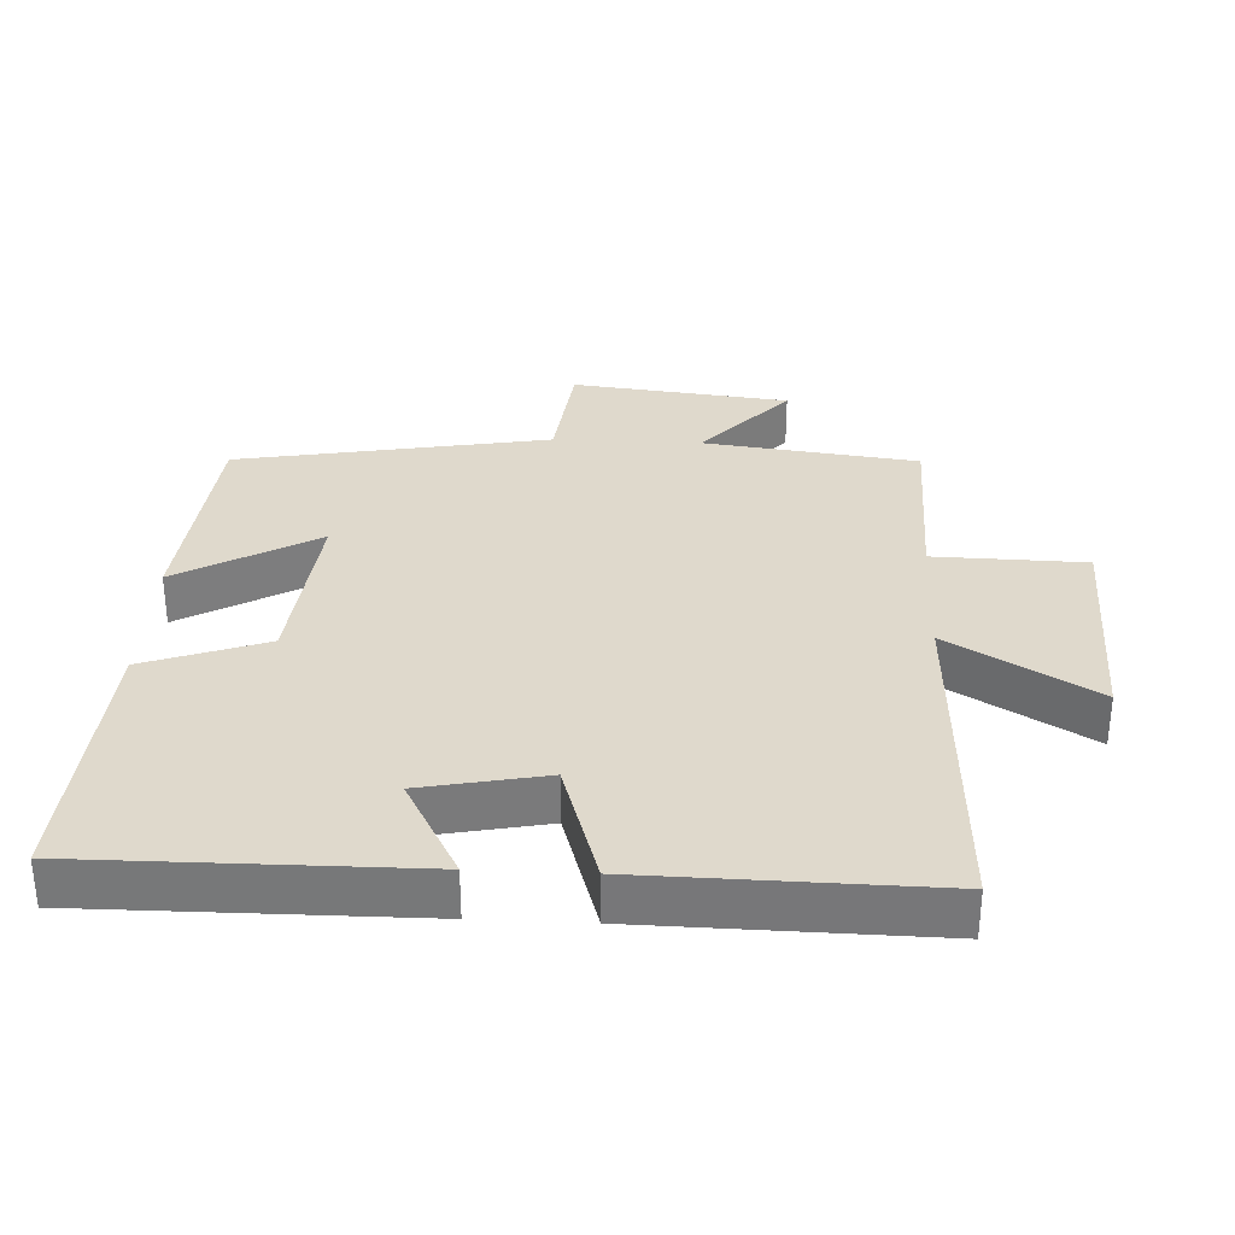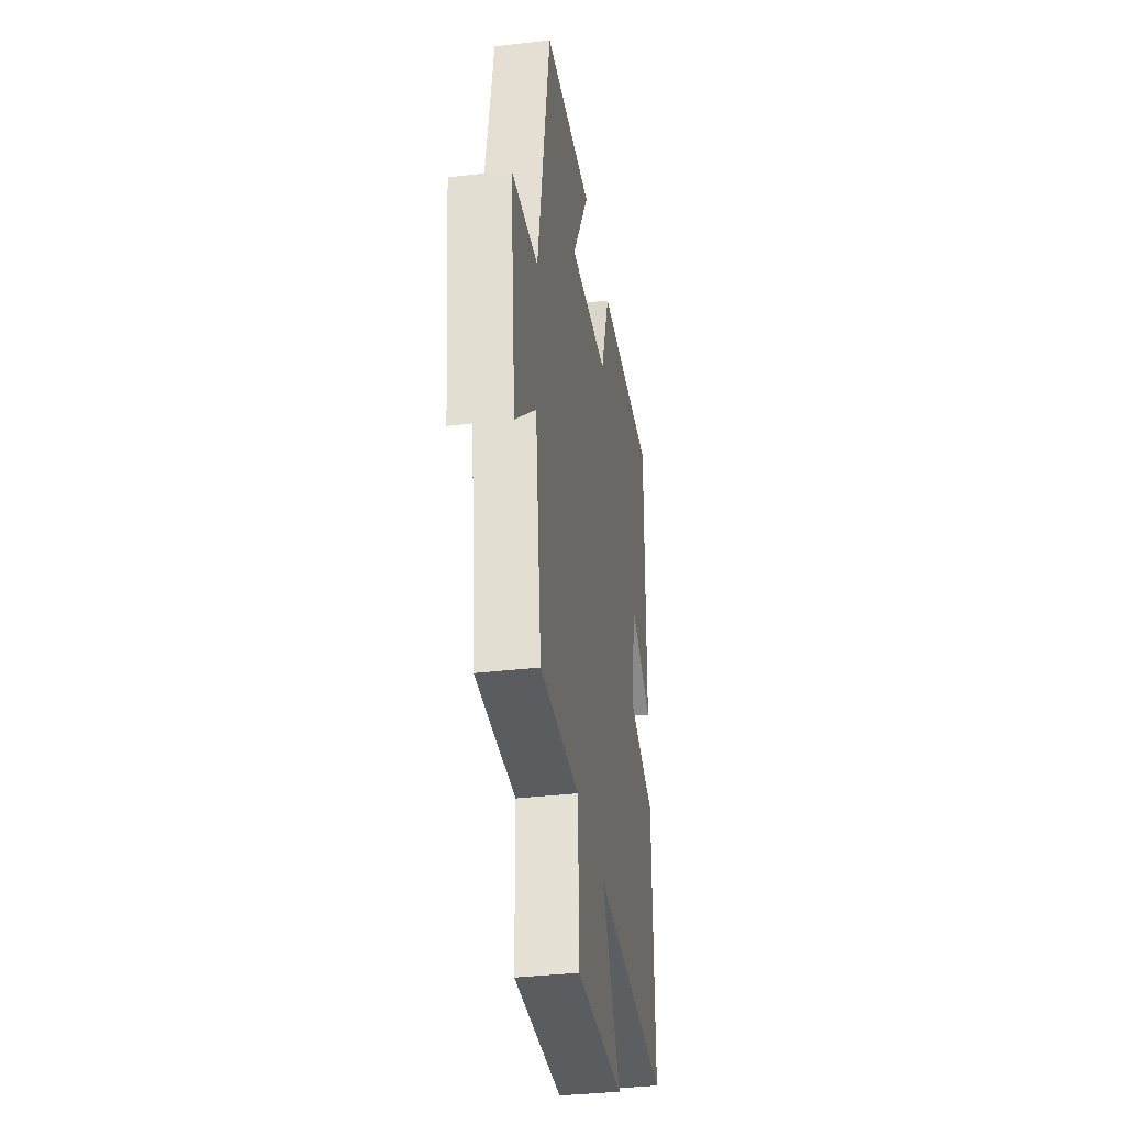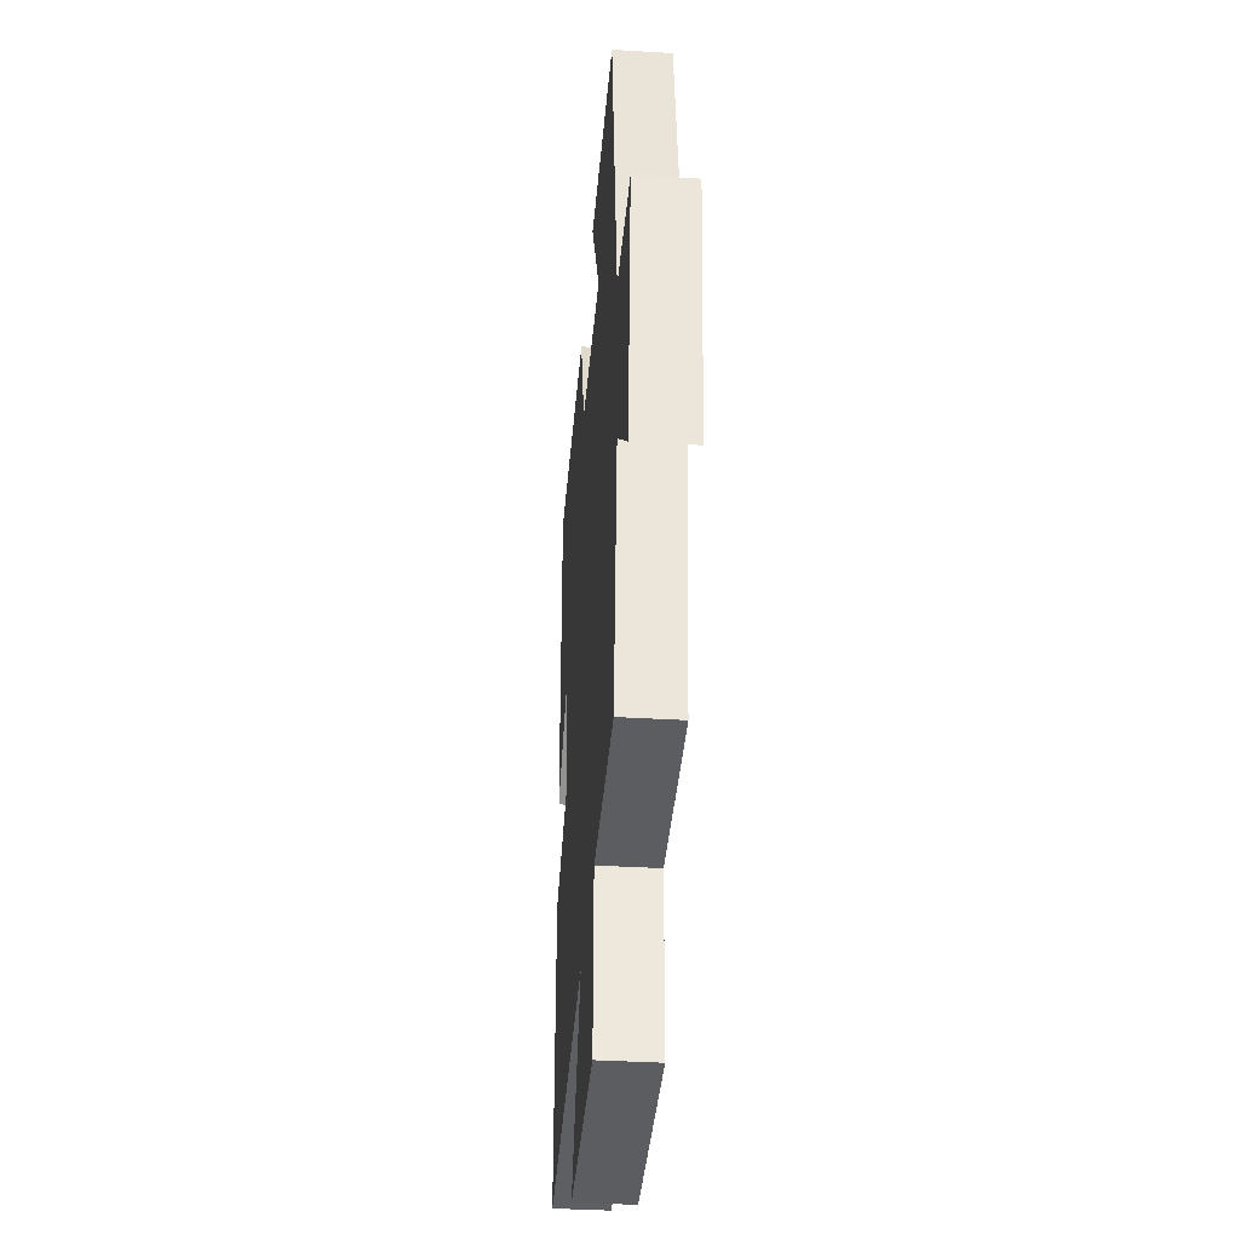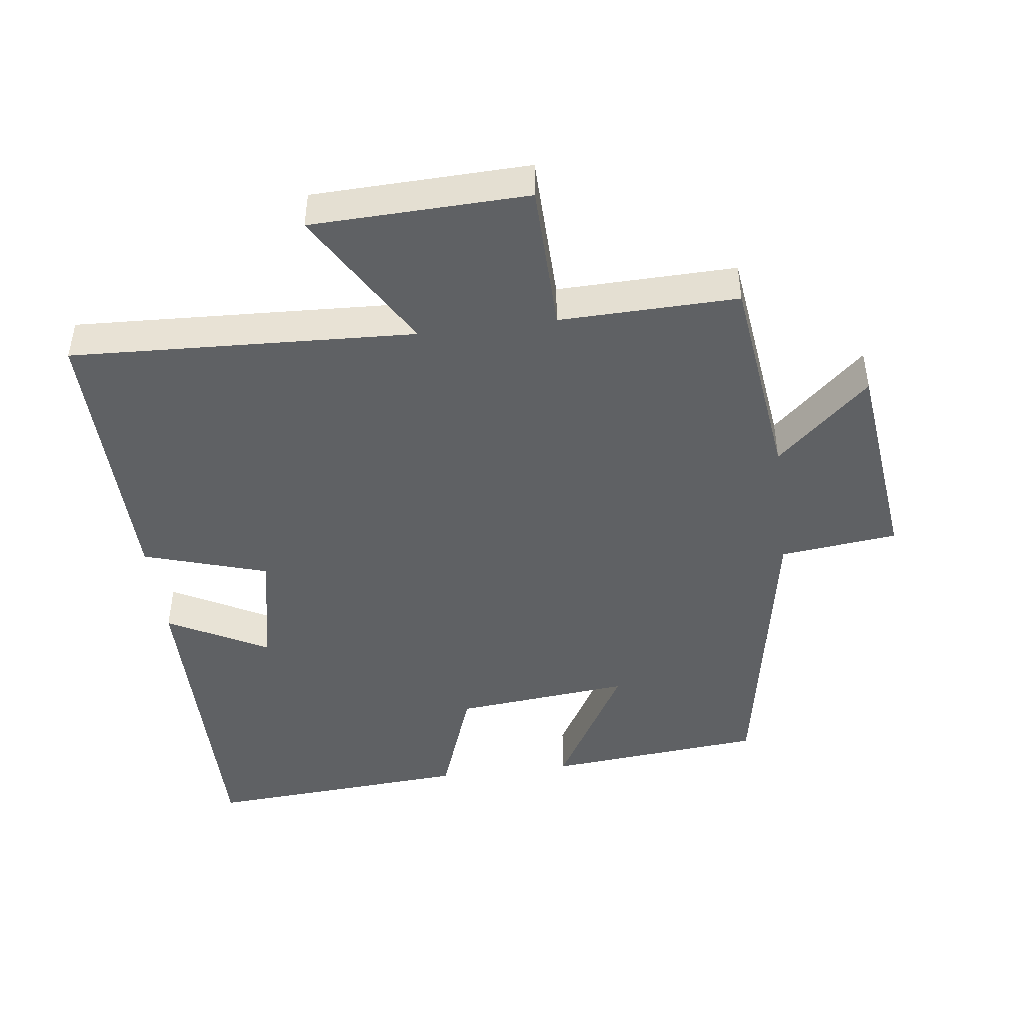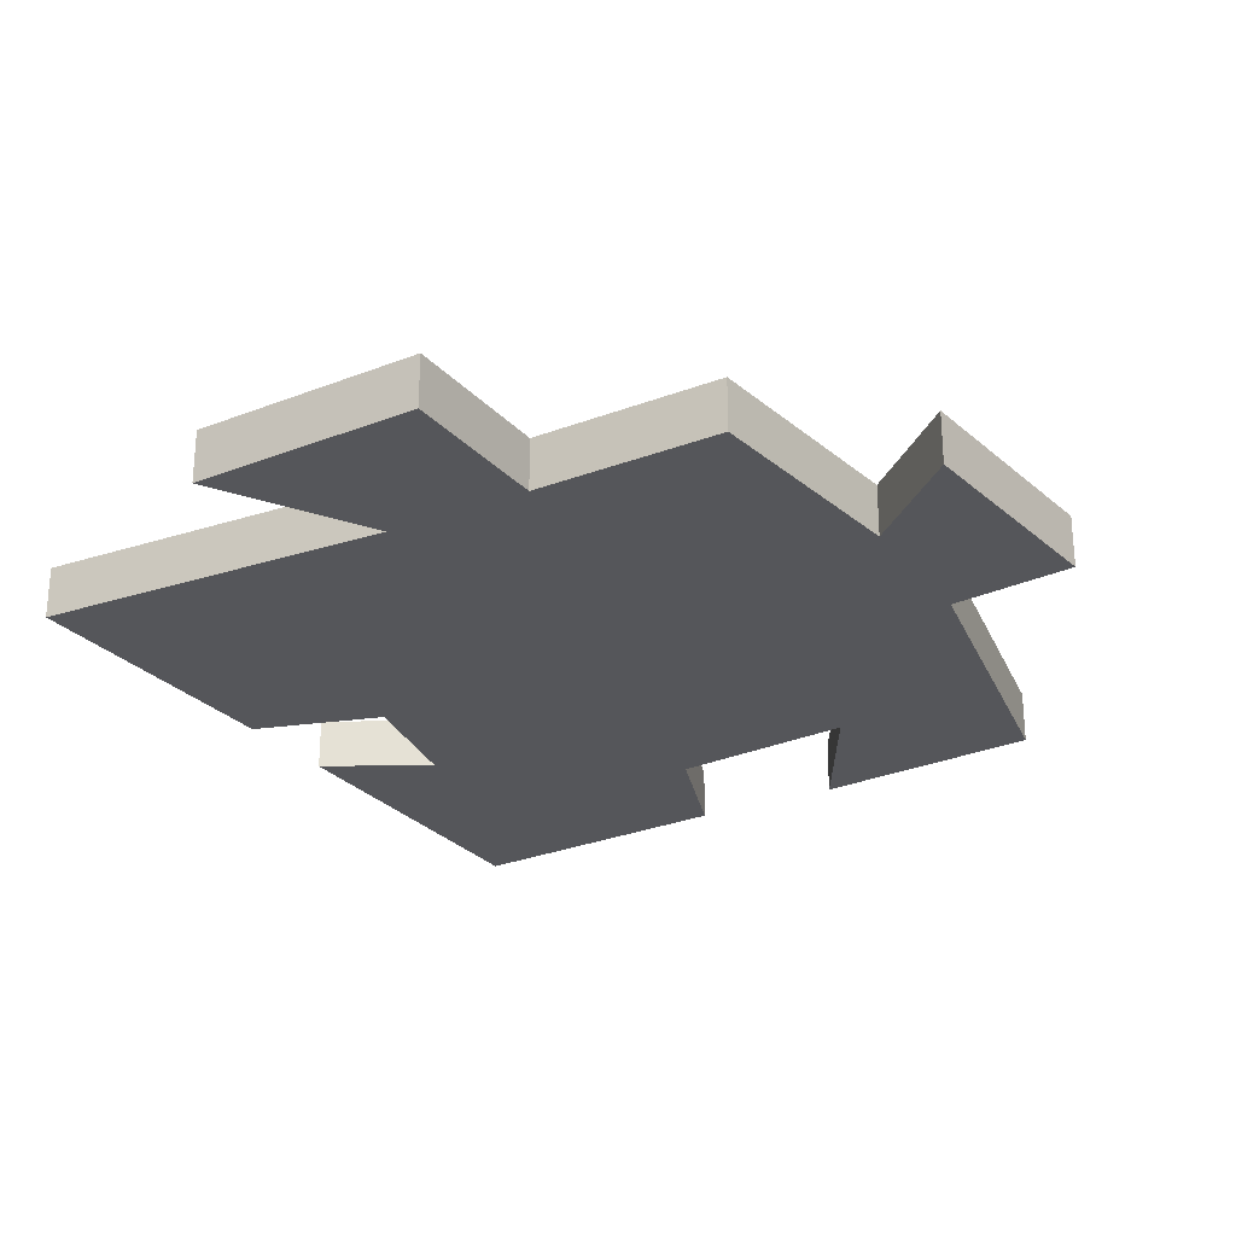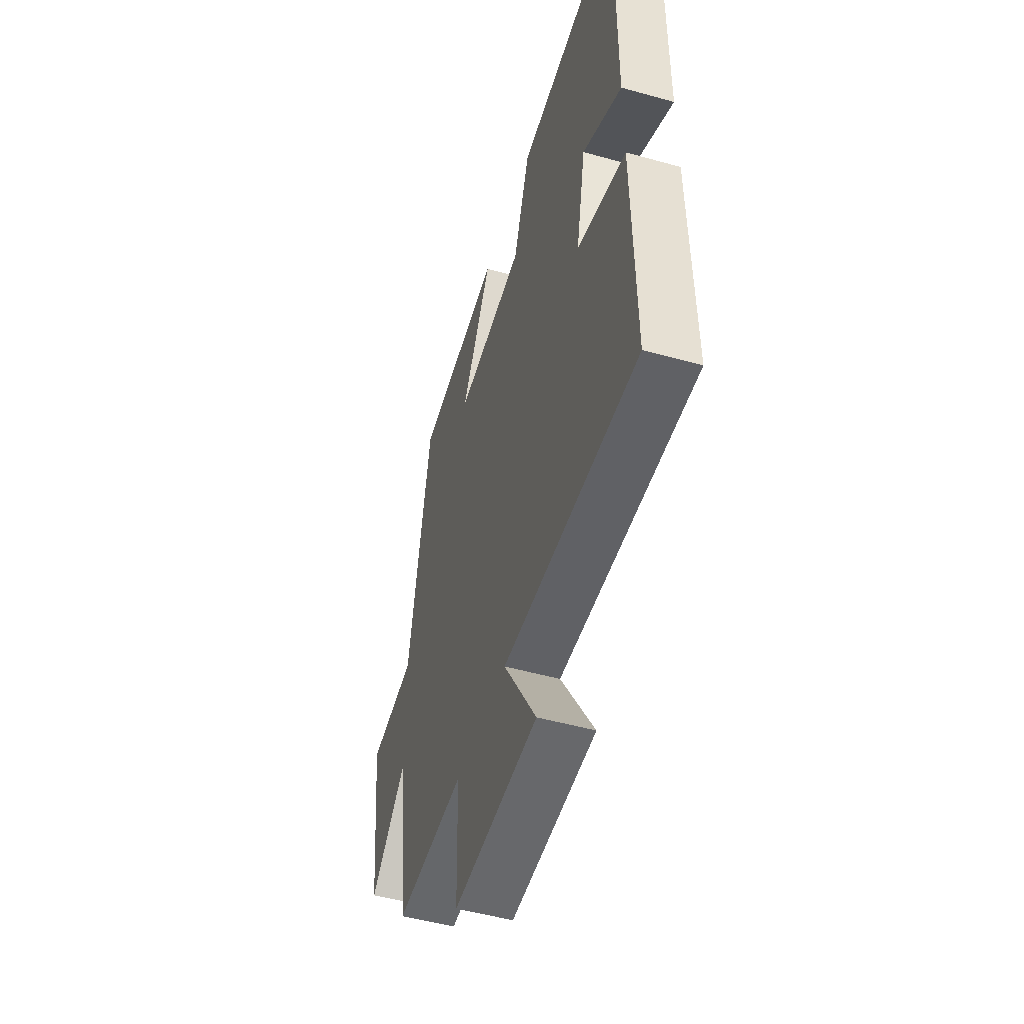
<metadata>
{"format":"obj","ext":"obj","renderer":"f3d","projection":"perspective","resolution":1024,"background":"white","views":[{"elev":32.3,"azim":92.8,"up":"+Y"},{"elev":-36.1,"azim":-81.3,"up":"+Z"},{"elev":-37.9,"azim":-94.4,"up":"+Z"},{"elev":-45.6,"azim":-172.7,"up":"+Y"},{"elev":-25.8,"azim":-149.9,"up":"+Y"},{"elev":-50.7,"azim":73.0,"up":"+Z"}]}
</metadata>
<code>
v -0.461 0.07 -0.506
v -0.5 0.07 -0.195
v -0.637 0.07 -0.319
v -0.673 0.07 -0.003
v -0.5 0.07 0.017
v -0.418 0.07 0.47
v -0.097 0.07 0.5
v -0.212 0.07 0.299
v 0.048 0.07 0.325
v 0.111 0.07 0.5
v 0.503 0.07 0.527
v 0.5 0.07 0.05
v 0.353 0.07 0.129
v 0.317 0.07 -0.049
v 0.5 0.07 -0.106
v 0.507 0.07 -0.524
v 0.001 0.07 -0.5
v 0.124 0.07 -0.709
v -0.194 0.07 -0.719
v -0.199 0.07 -0.5
v -0.461 0 -0.506
v -0.5 0 -0.195
v -0.637 0 -0.319
v -0.673 0 -0.003
v -0.5 0 0.017
v -0.418 0 0.47
v -0.097 0 0.5
v -0.212 0 0.299
v 0.048 0 0.325
v 0.111 0 0.5
v 0.503 0 0.527
v 0.5 0 0.05
v 0.353 0 0.129
v 0.317 0 -0.049
v 0.5 0 -0.106
v 0.507 0 -0.524
v 0.001 0 -0.5
v 0.124 0 -0.709
v -0.194 0 -0.719
v -0.199 0 -0.5
f 17 18 19 20
f 14 15 16 17
f 13 14 17 20
f 10 11 12 13
f 9 10 13 20
f 8 9 20 1
f 5 6 7 8
f 2 3 4 5
f 1 2 5 8
f 40 39 38 37
f 37 36 35 34
f 40 37 34 33
f 33 32 31 30
f 40 33 30 29
f 21 40 29 28
f 28 27 26 25
f 25 24 23 22
f 28 25 22 21
f 1 21 22 2
f 2 22 23 3
f 3 23 24 4
f 4 24 25 5
f 5 25 26 6
f 6 26 27 7
f 7 27 28 8
f 8 28 29 9
f 9 29 30 10
f 10 30 31 11
f 11 31 32 12
f 12 32 33 13
f 13 33 34 14
f 14 34 35 15
f 15 35 36 16
f 16 36 37 17
f 17 37 38 18
f 18 38 39 19
f 19 39 40 20
f 20 40 21 1

</code>
